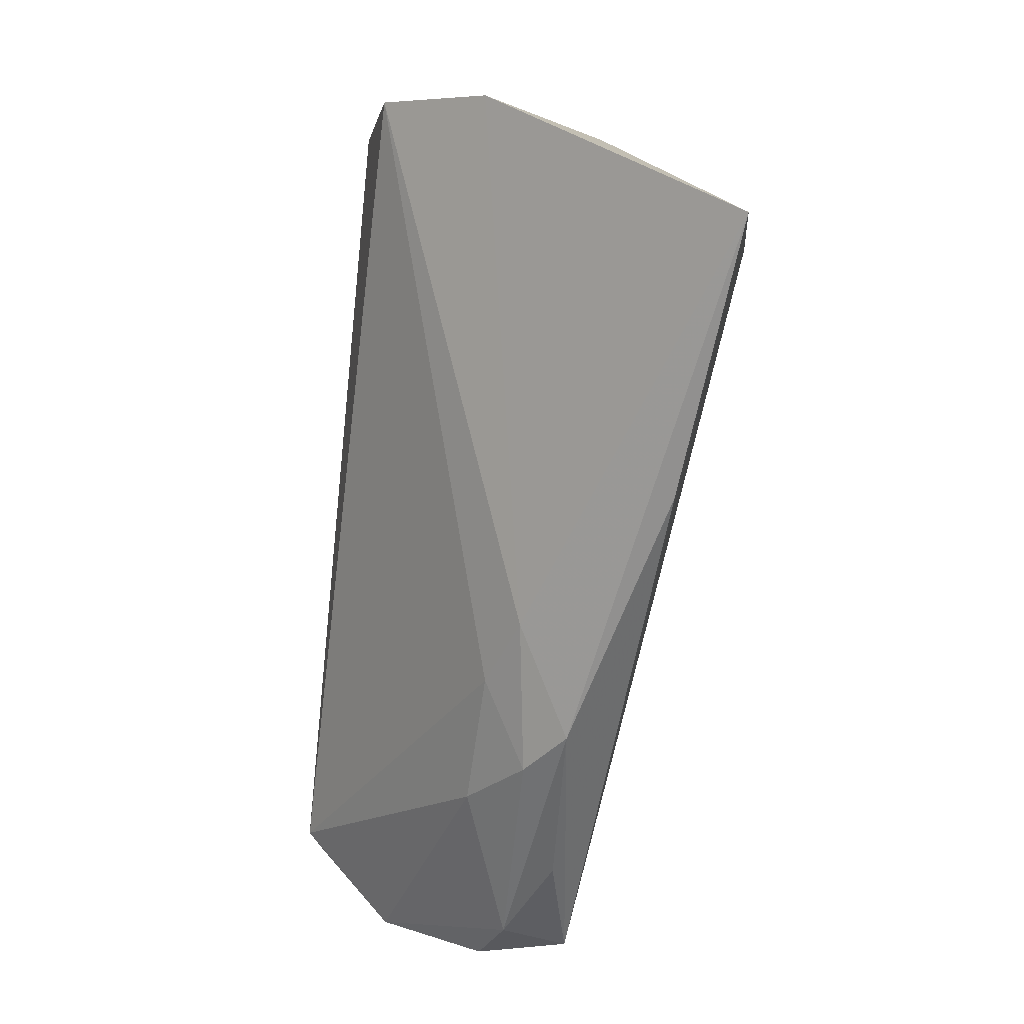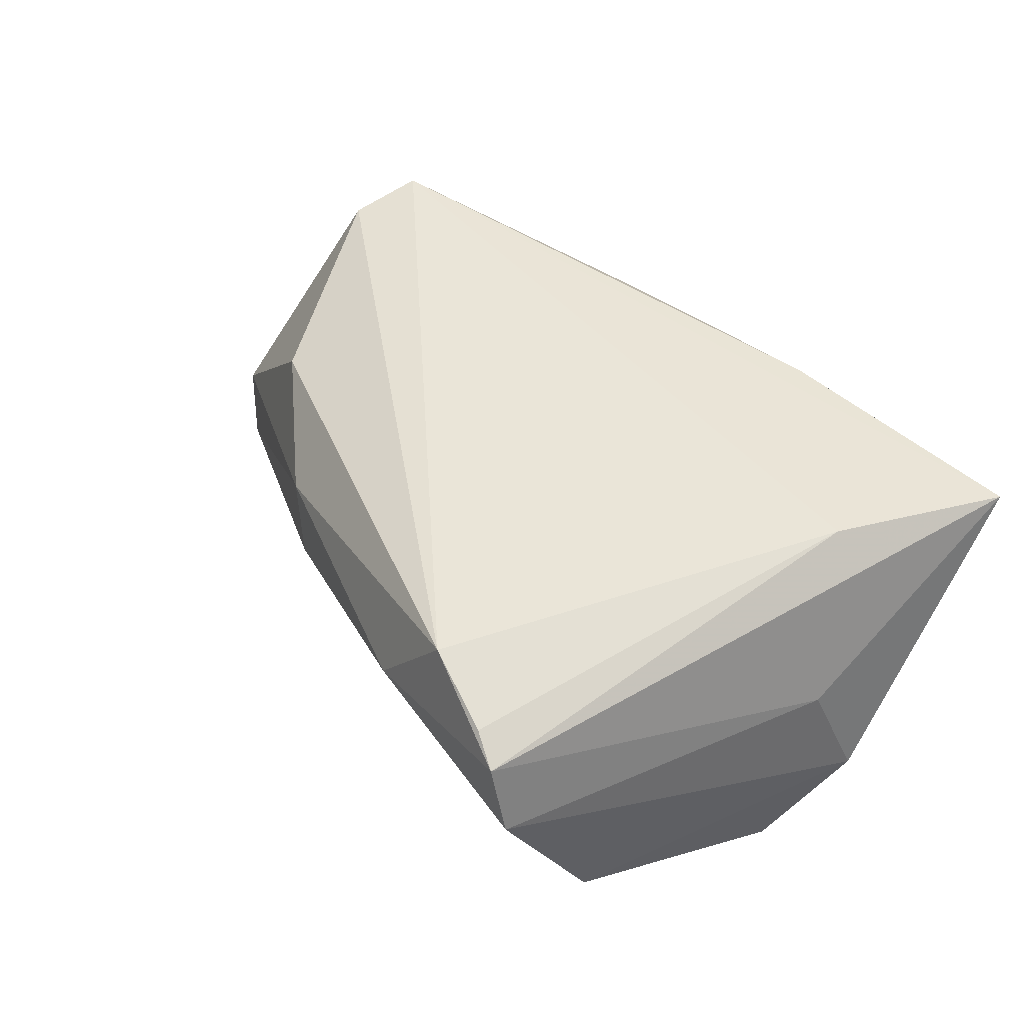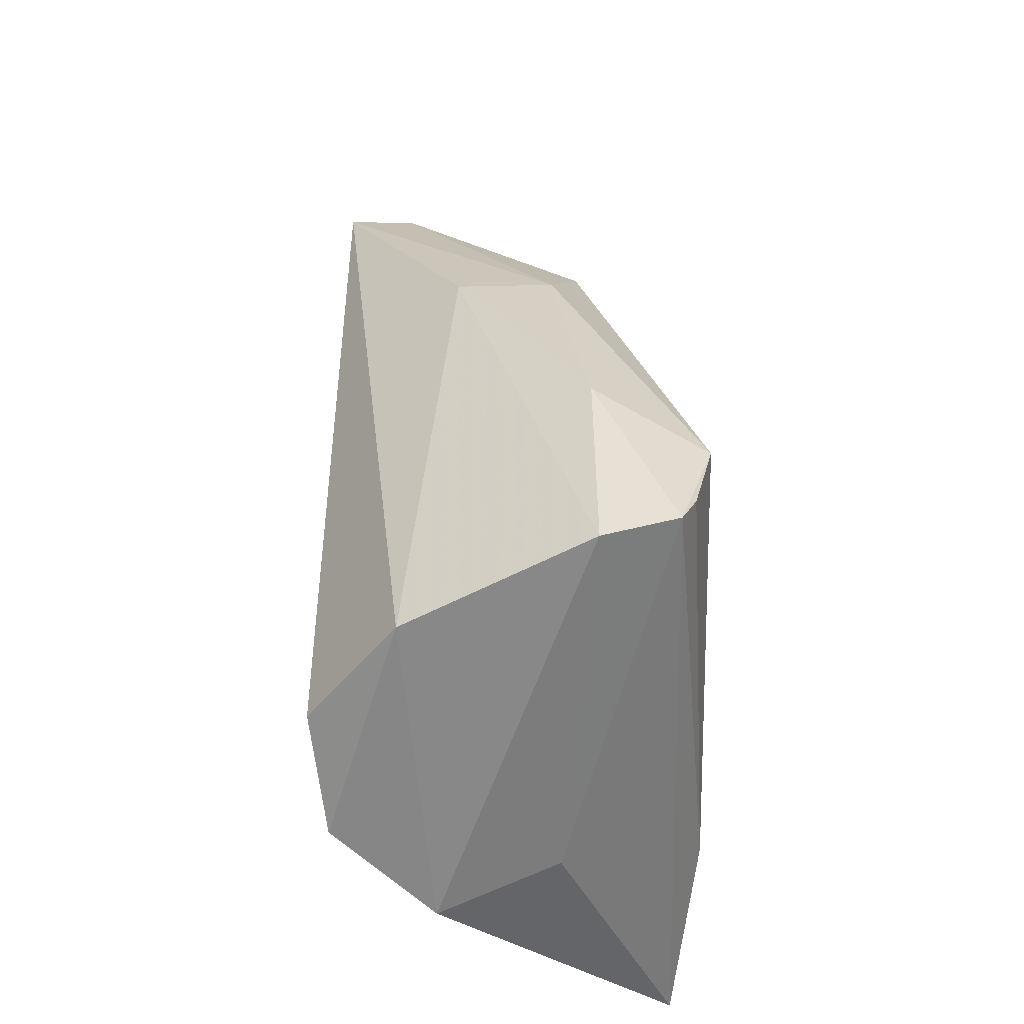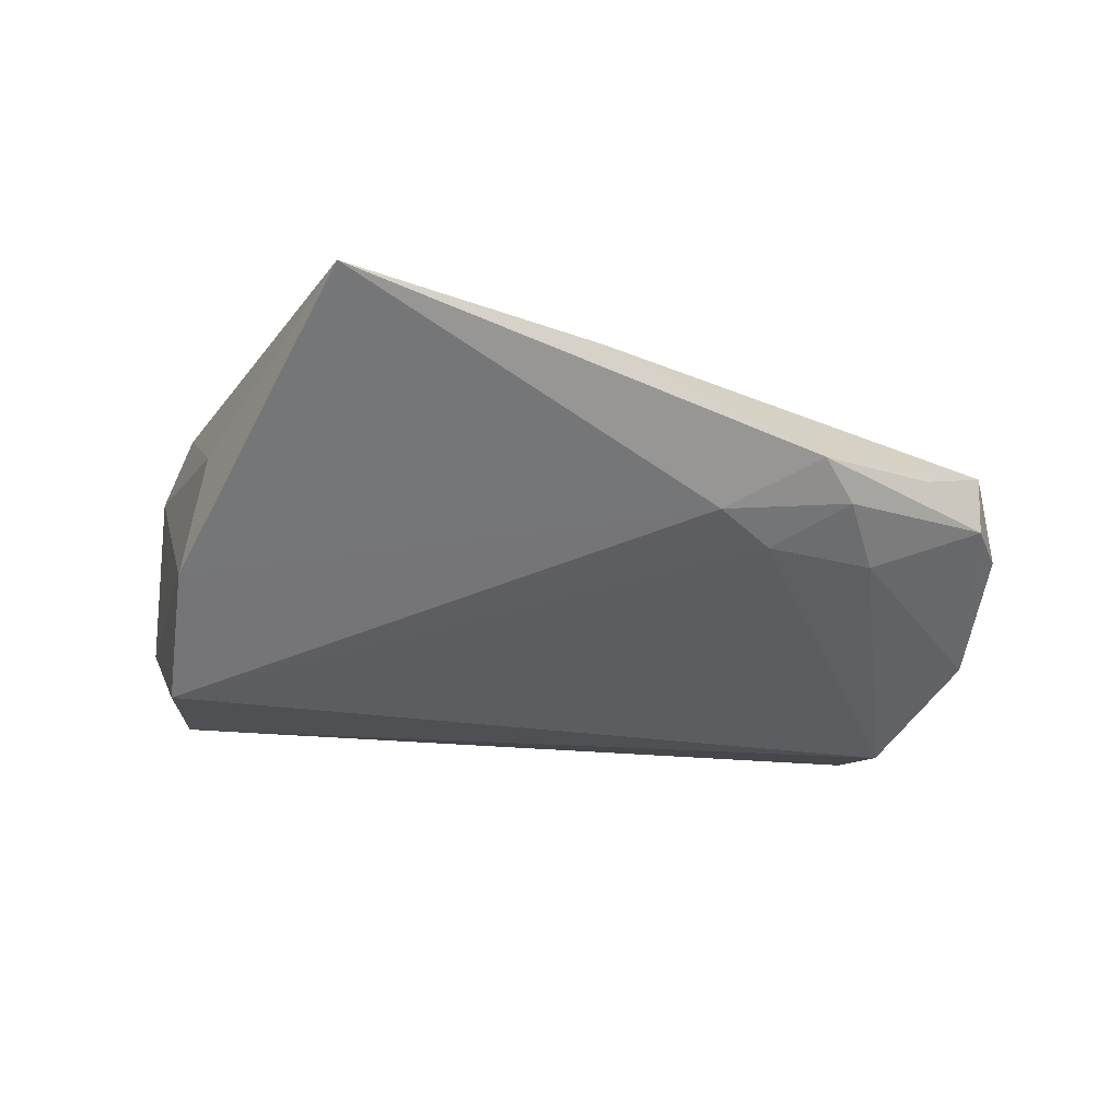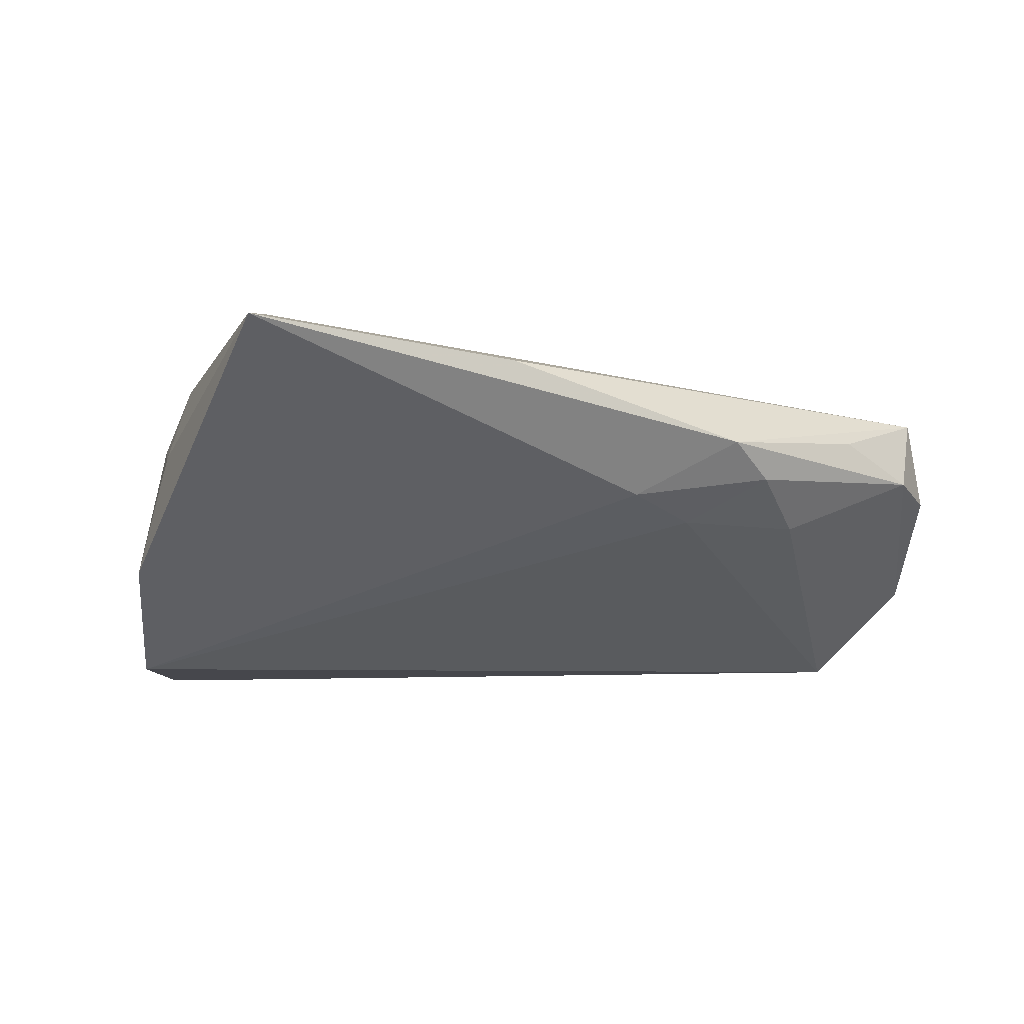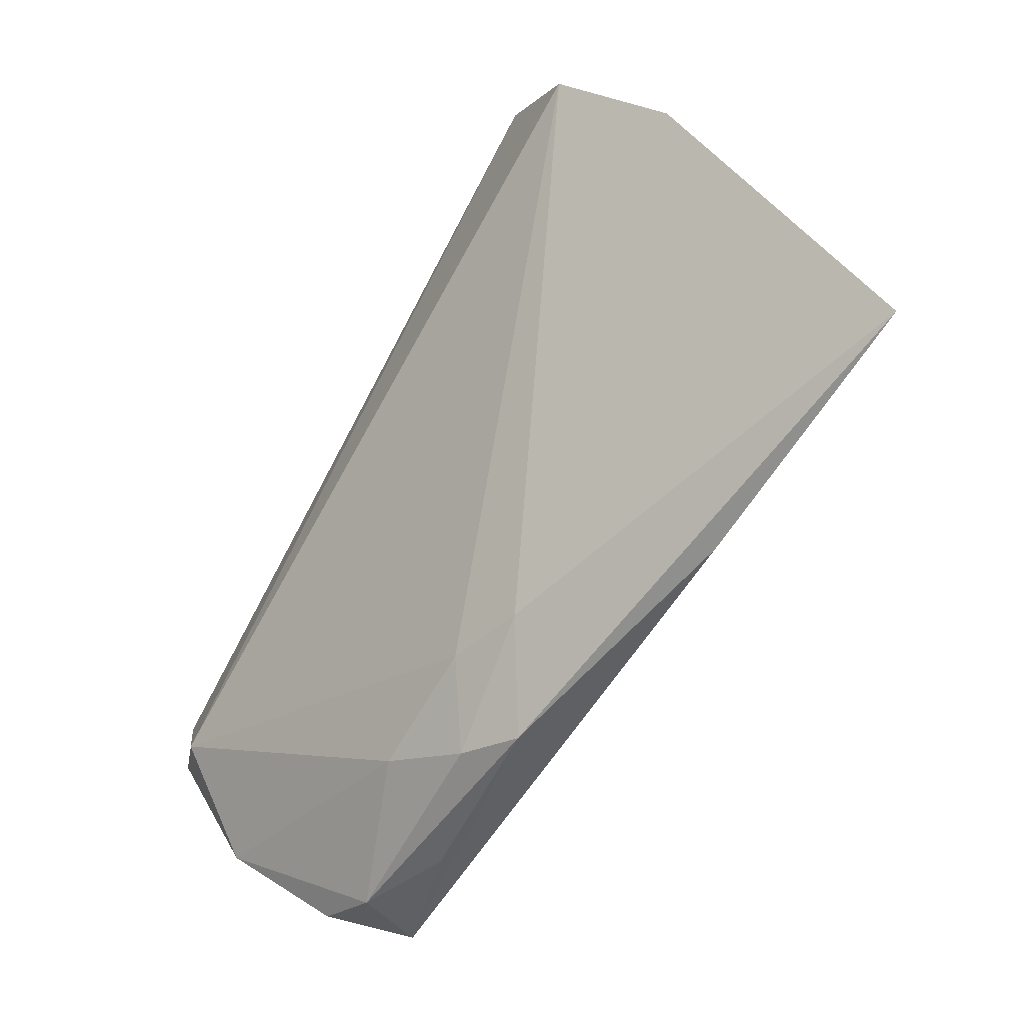
<metadata>
{"format":"obj","ext":"obj","renderer":"f3d","projection":"perspective","resolution":1024,"background":"white","views":[{"elev":-68.2,"azim":-95.8,"up":"+Y"},{"elev":54.2,"azim":-133.2,"up":"+Z"},{"elev":46.7,"azim":-90.1,"up":"+Y"},{"elev":-10.7,"azim":-33.1,"up":"+Z"},{"elev":-2.2,"azim":-26.6,"up":"+Z"},{"elev":-71.0,"azim":-118.1,"up":"+Y"}]}
</metadata>
<code>
v 0.05052 -0.02911 0.002591
v 0.02408 0.024 -0.007952
v 0.01518 -0.02914 -0.003186
v -0.0311 0.03815 0.01763
v 0.05847 -0.01367 0.0001003
v 0.05423 -0.003178 -0.02447
v -0.04733 -0.004489 0.00481
v -0.01373 -0.0364 0.01588
v -0.03452 0.03895 0.00844
v -0.007188 0.035 0.008406
v -0.04023 0.01472 -0.02447
v -0.04785 0.002637 -0.02232
v 0.05602 -0.01507 0.01036
v 0.02411 -0.03441 0.002408
v 0.0605 0.005435 -0.01588
v 0.01804 -0.03688 0.00697
v -0.04769 -0.03688 0.01947
v 0.06149 -0.01277 -0.0127
v -0.02675 0.03617 0.01954
v -0.05201 -0.008108 -0.009933
v 0.05458 -0.02489 0.01103
v 0.05729 0.008212 -0.02447
v -0.03807 -0.01536 0.02259
v 0.06119 0.00437 -0.02283
v 0.03185 -0.02848 -0.00385
v 0.00611 -0.03169 0.0001689
v 0.04018 -0.03059 0.007826
v 0.05744 -0.02406 3.449e-05
v 0.02599 0.02268 0.004348
v -0.03909 0.02911 -0.01375
v -0.01624 0.03316 0.02209
v 0.04125 0.01033 0.008225
f 22 11 30
f 11 22 6
f 20 17 7
f 31 19 23
f 23 21 31
f 17 21 23
f 26 16 17
f 26 17 20
f 8 21 17
f 17 16 8
f 8 16 21
f 3 6 25
f 25 6 18
f 1 25 18
f 31 21 13
f 24 15 18
f 22 15 24
f 18 6 24
f 24 6 22
f 12 6 3
f 12 26 20
f 3 26 12
f 11 6 12
f 20 30 12
f 30 11 12
f 9 30 20
f 20 7 9
f 31 13 32
f 32 13 15
f 29 15 22
f 29 32 15
f 29 10 31
f 31 32 29
f 21 16 27
f 27 1 21
f 16 1 27
f 14 1 16
f 25 1 14
f 3 25 14
f 14 26 3
f 16 26 14
f 28 1 18
f 21 1 28
f 18 13 28
f 28 13 21
f 18 15 5
f 5 13 18
f 15 13 5
f 10 9 4
f 4 19 31
f 31 10 4
f 17 23 4
f 4 23 19
f 4 7 17
f 4 9 7
f 2 29 22
f 10 29 2
f 2 22 30
f 30 9 2
f 2 9 10

</code>
